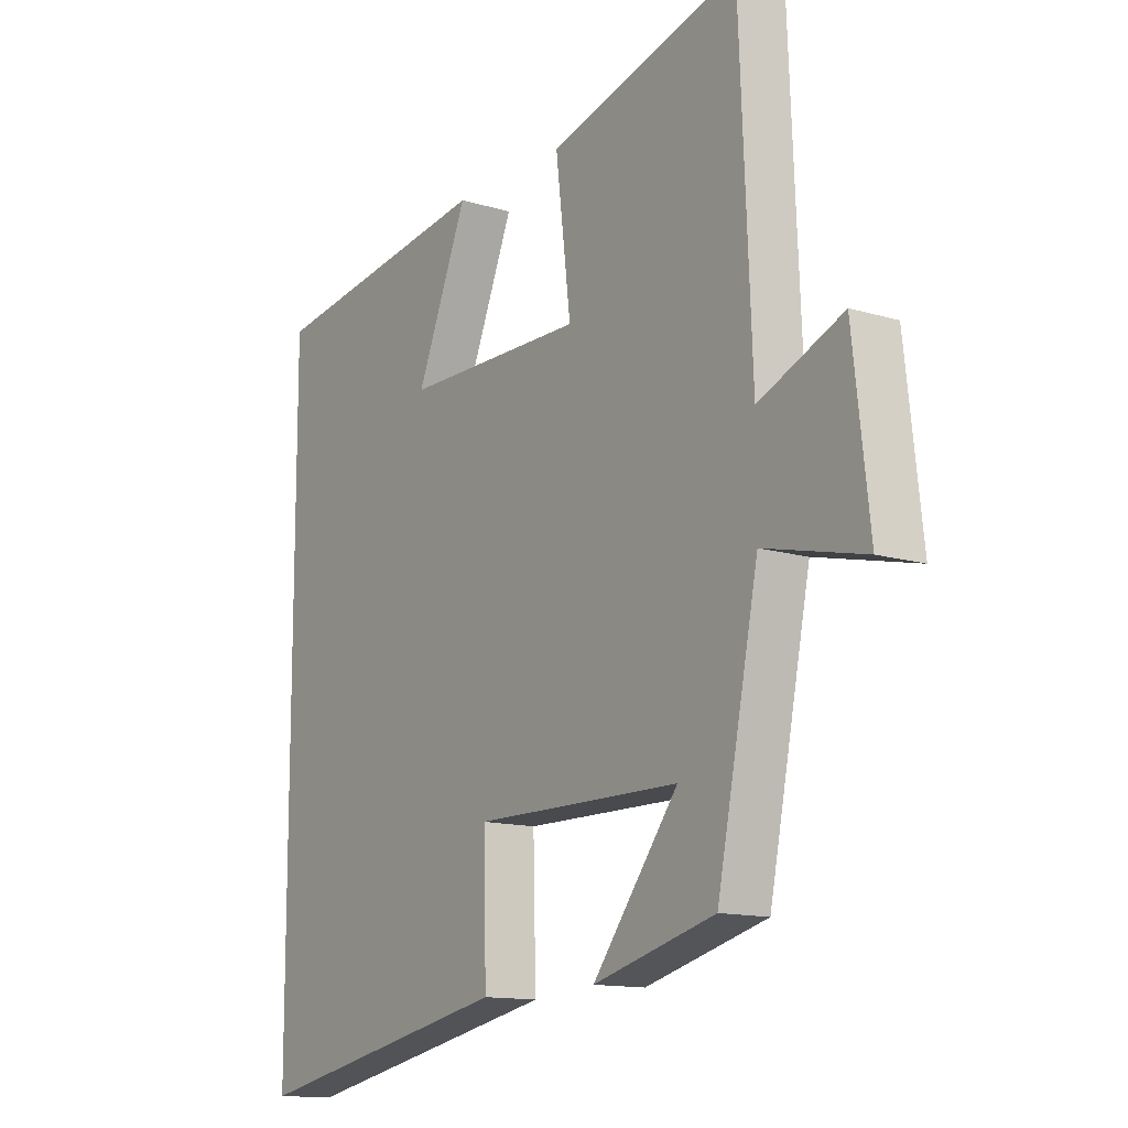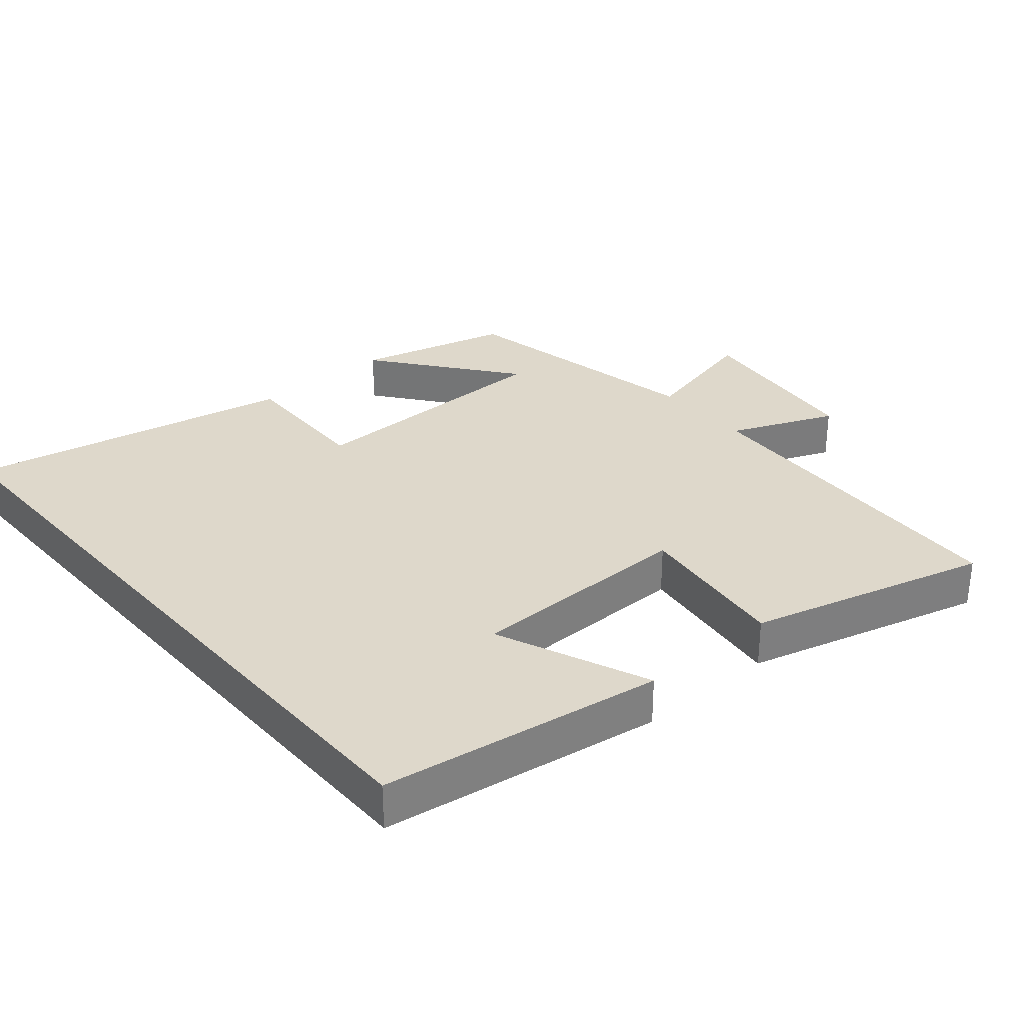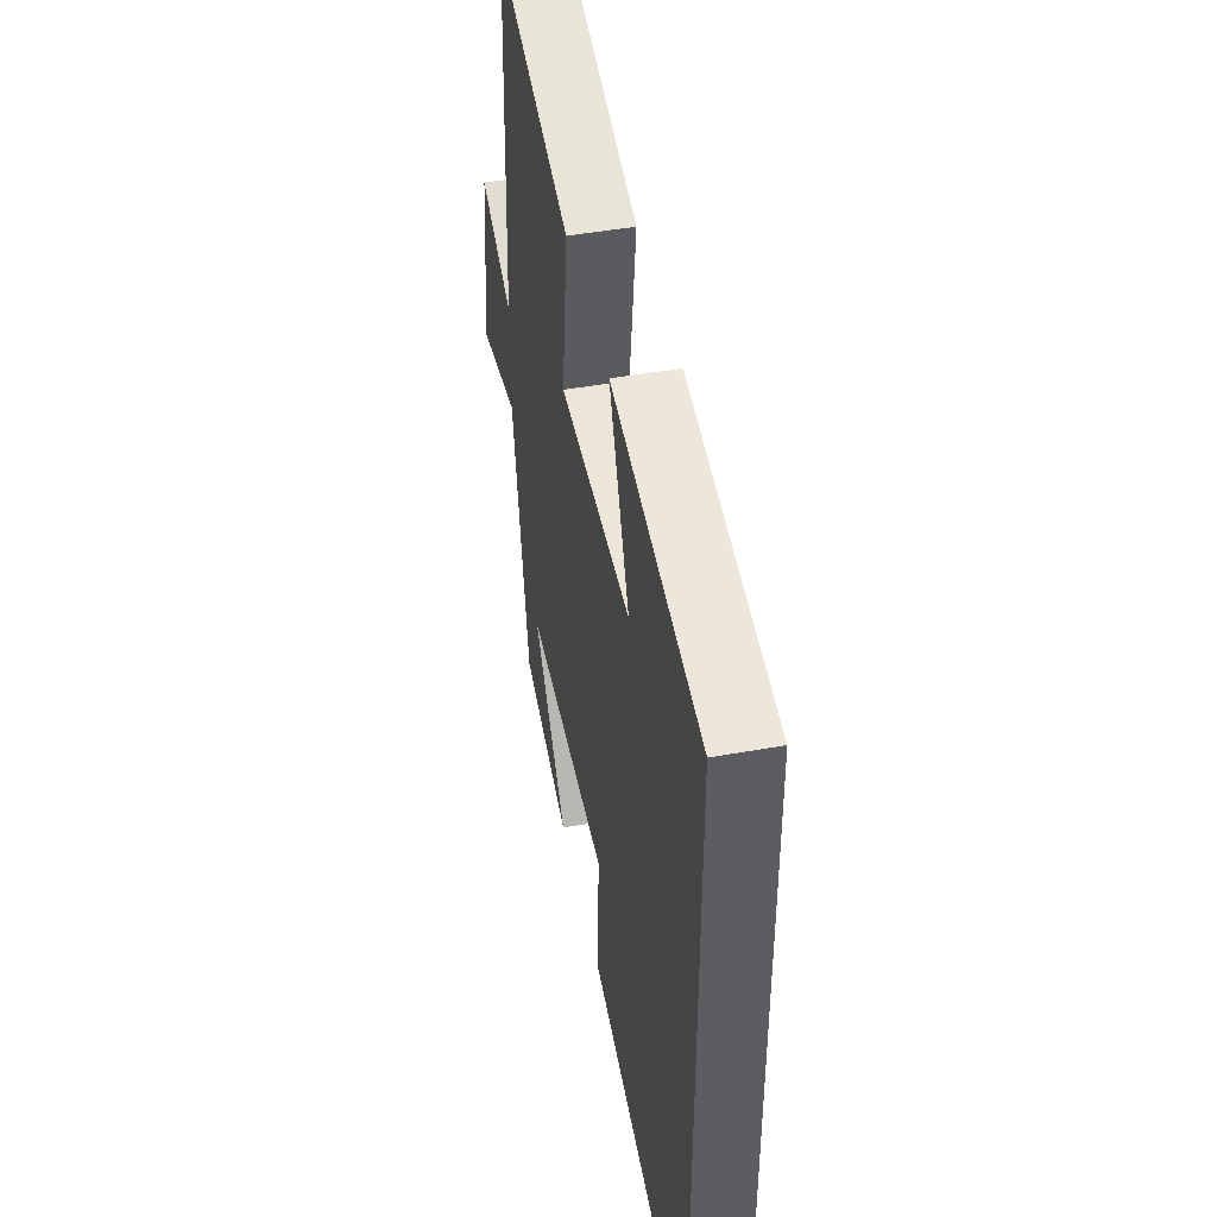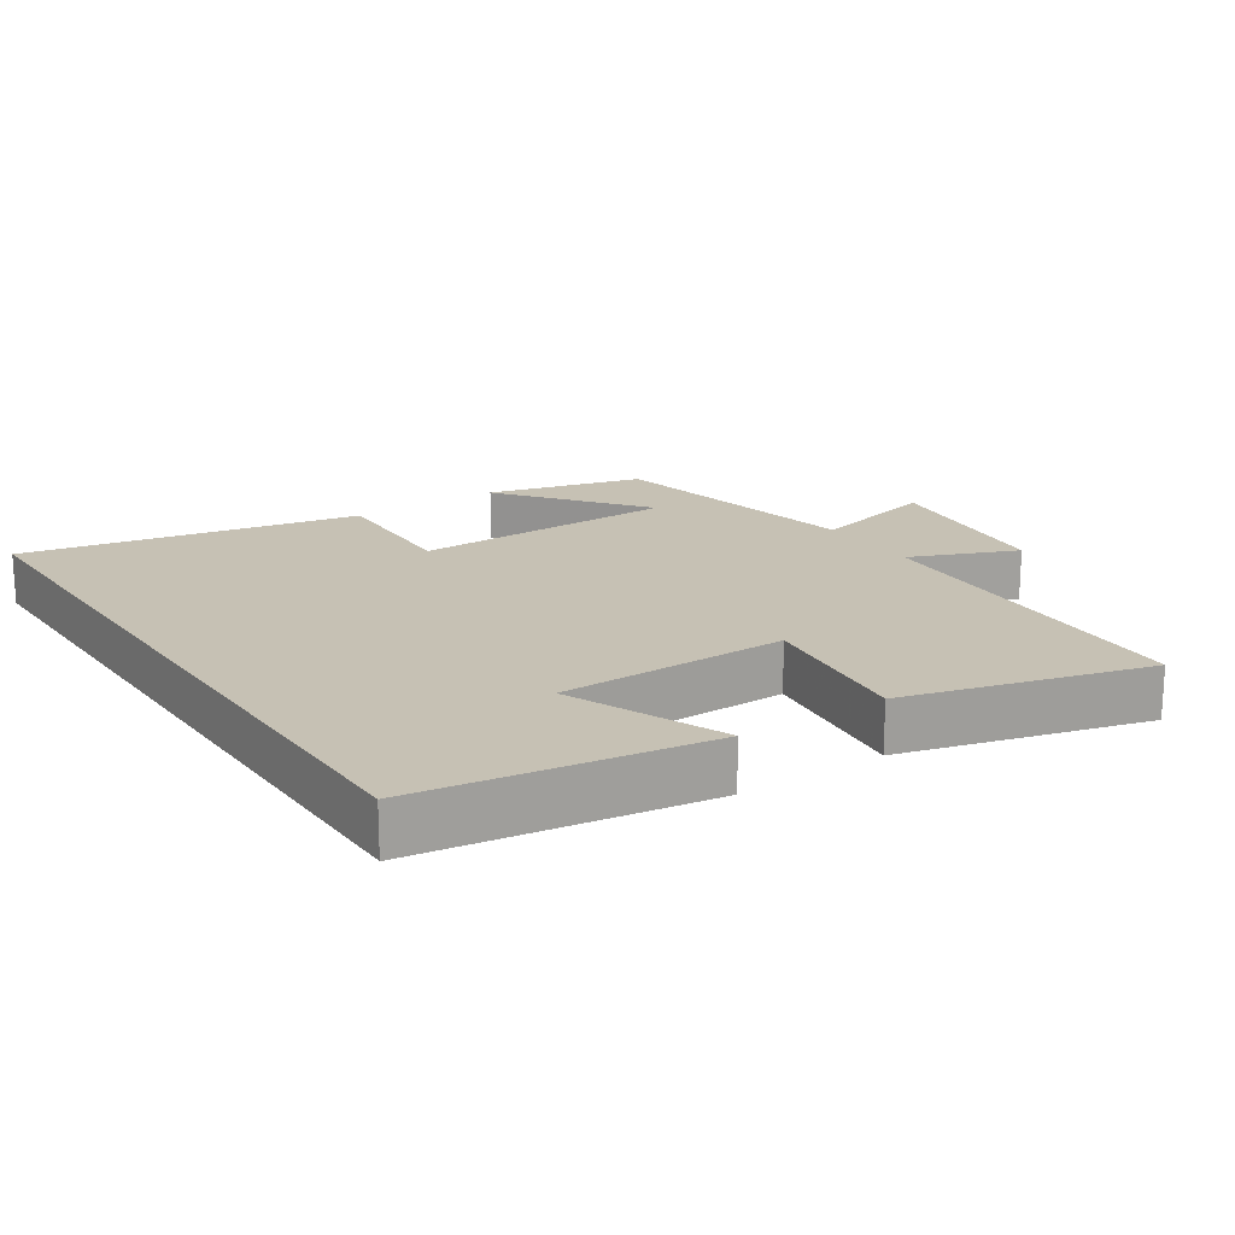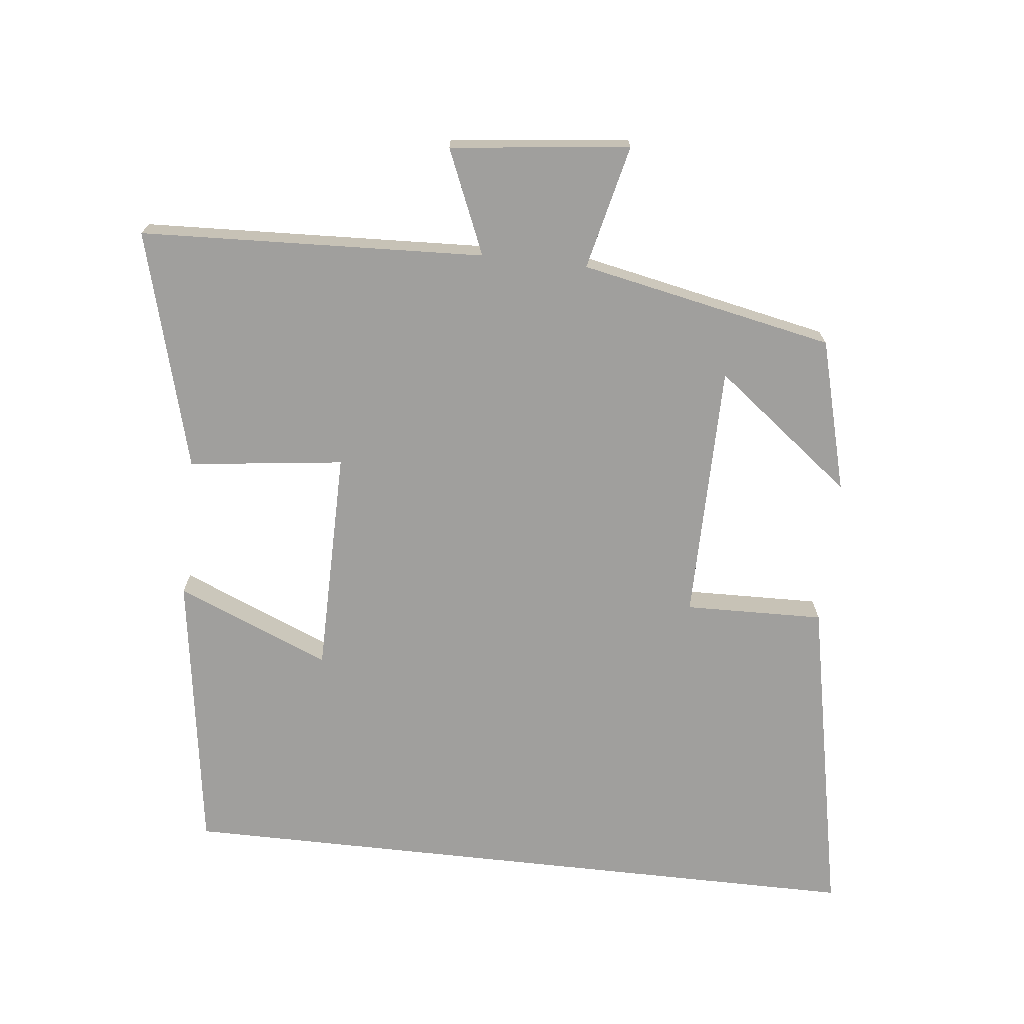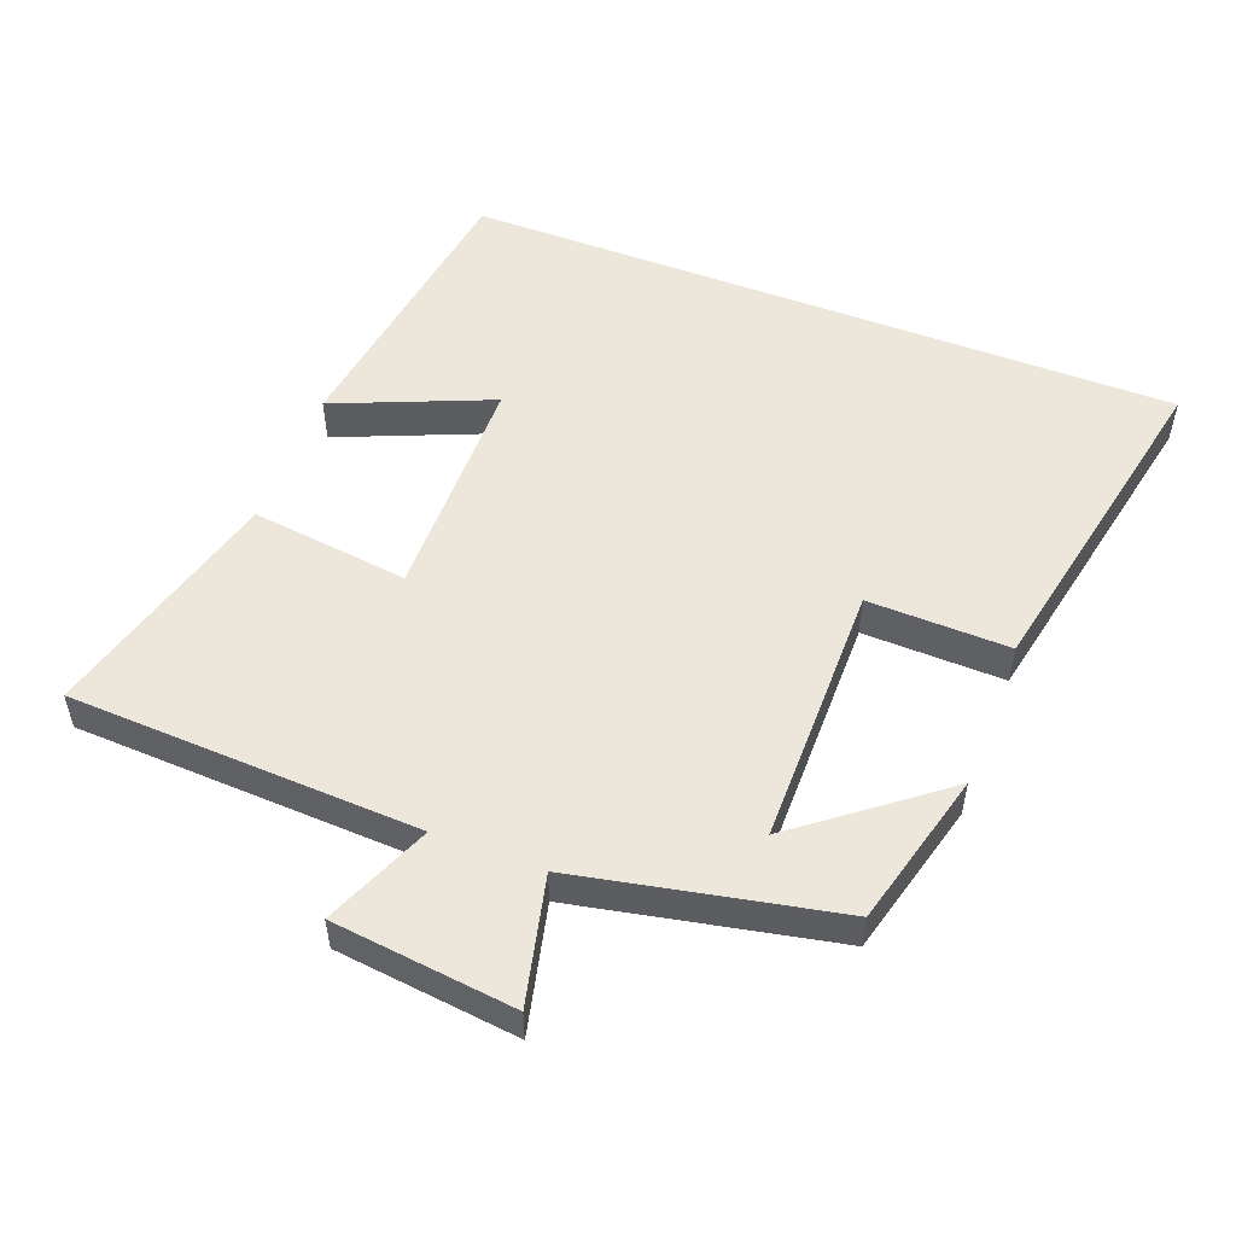
<metadata>
{"format":"obj","ext":"obj","renderer":"f3d","projection":"perspective","resolution":1024,"background":"white","views":[{"elev":-13.2,"azim":55.5,"up":"+Z"},{"elev":31.6,"azim":-40.6,"up":"+Y"},{"elev":46.7,"azim":-101.5,"up":"+Z"},{"elev":18.6,"azim":-33.8,"up":"+Y"},{"elev":-71.3,"azim":83.7,"up":"+Y"},{"elev":53.0,"azim":110.9,"up":"+Y"}]}
</metadata>
<code>
v 0.424 0.07 -0.441
v 0.2 0.07 -0.5
v 0.357 0.07 -0.297
v -0.023 0.07 -0.295
v -0.018 0.07 -0.5
v -0.5 0.07 -0.597
v -0.5 0.07 0.438
v -0.083 0.07 0.5
v -0.177 0.07 0.274
v 0.155 0.07 0.272
v 0.127 0.07 0.5
v 0.478 0.07 0.596
v 0.5 0.07 0.089
v 0.654 0.07 0.154
v 0.684 0.07 -0.11
v 0.5 0.07 -0.067
v 0.424 0 -0.441
v 0.2 0 -0.5
v 0.357 0 -0.297
v -0.023 0 -0.295
v -0.018 0 -0.5
v -0.5 0 -0.597
v -0.5 0 0.438
v -0.083 0 0.5
v -0.177 0 0.274
v 0.155 0 0.272
v 0.127 0 0.5
v 0.478 0 0.596
v 0.5 0 0.089
v 0.654 0 0.154
v 0.684 0 -0.11
v 0.5 0 -0.067
f 13 14 15 16
f 10 11 12 13
f 9 10 13 16
f 7 8 9
f 5 6 7 9
f 4 5 9
f 3 4 9 16
f 1 2 3
f 1 3 16
f 32 31 30 29
f 29 28 27 26
f 32 29 26 25
f 25 24 23
f 25 23 22 21
f 25 21 20
f 32 25 20 19
f 19 18 17
f 32 19 17
f 1 17 18 2
f 2 18 19 3
f 3 19 20 4
f 4 20 21 5
f 5 21 22 6
f 6 22 23 7
f 7 23 24 8
f 8 24 25 9
f 9 25 26 10
f 10 26 27 11
f 11 27 28 12
f 12 28 29 13
f 13 29 30 14
f 14 30 31 15
f 15 31 32 16
f 16 32 17 1

</code>
